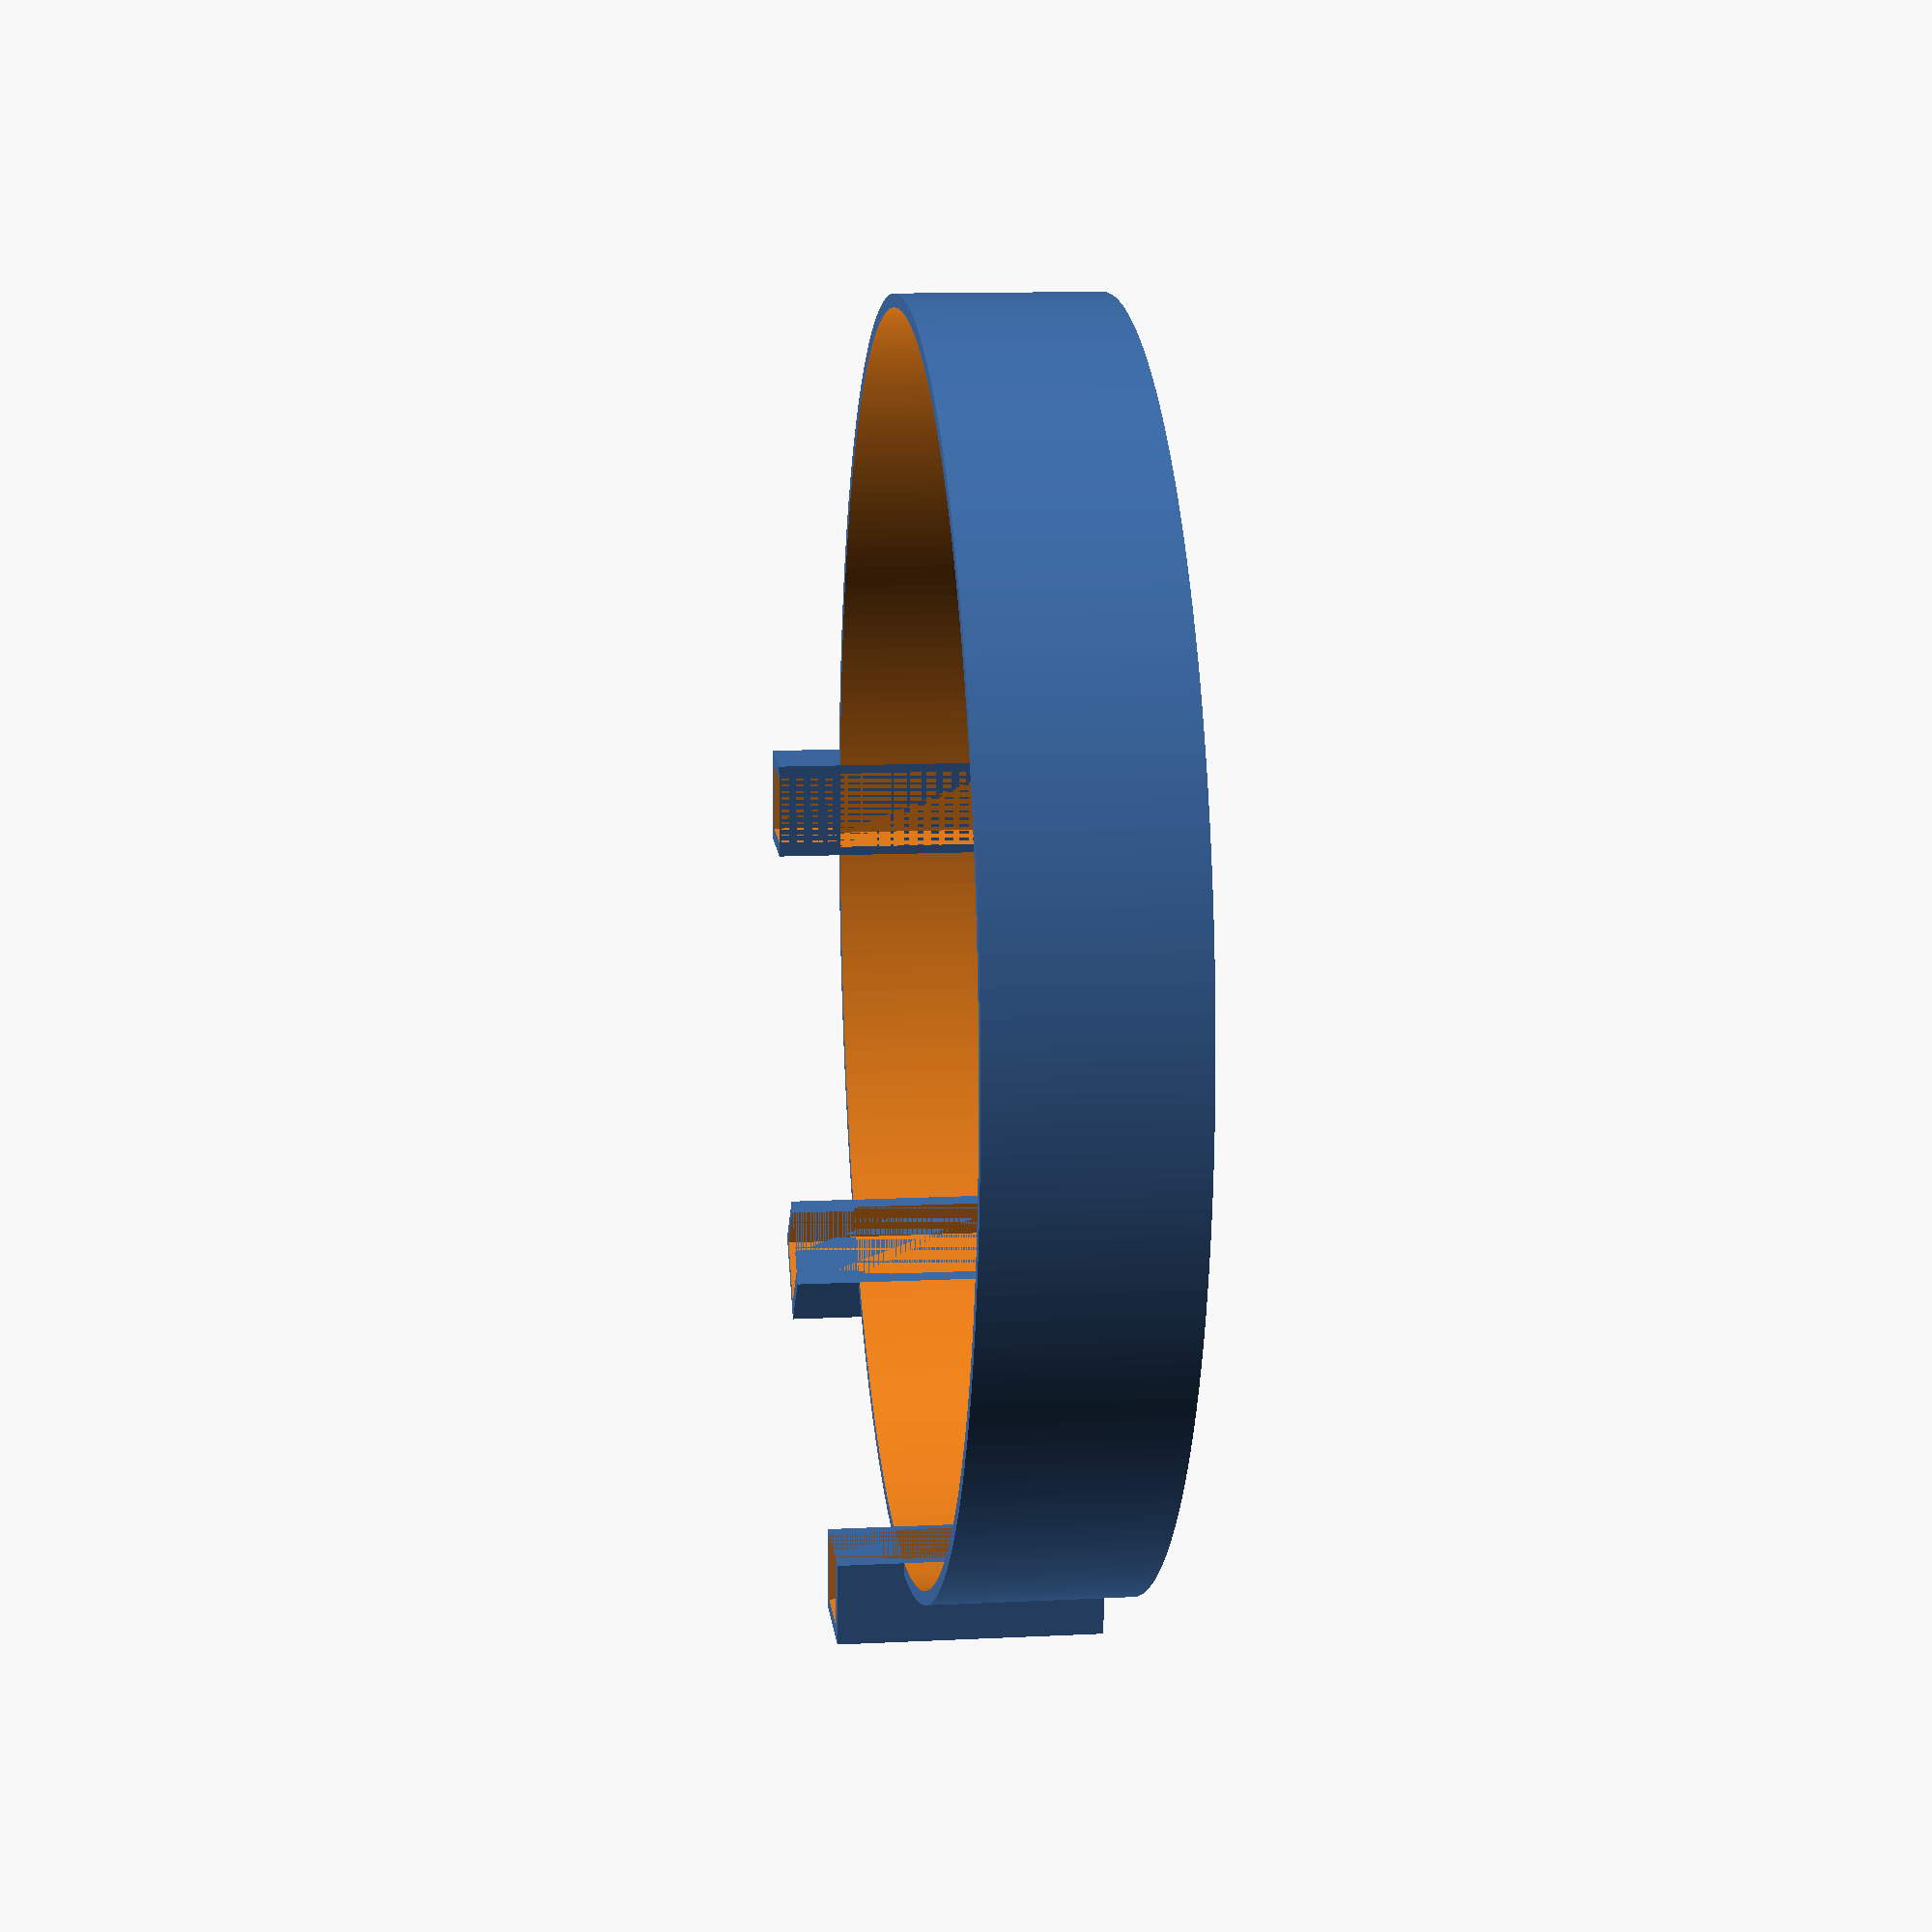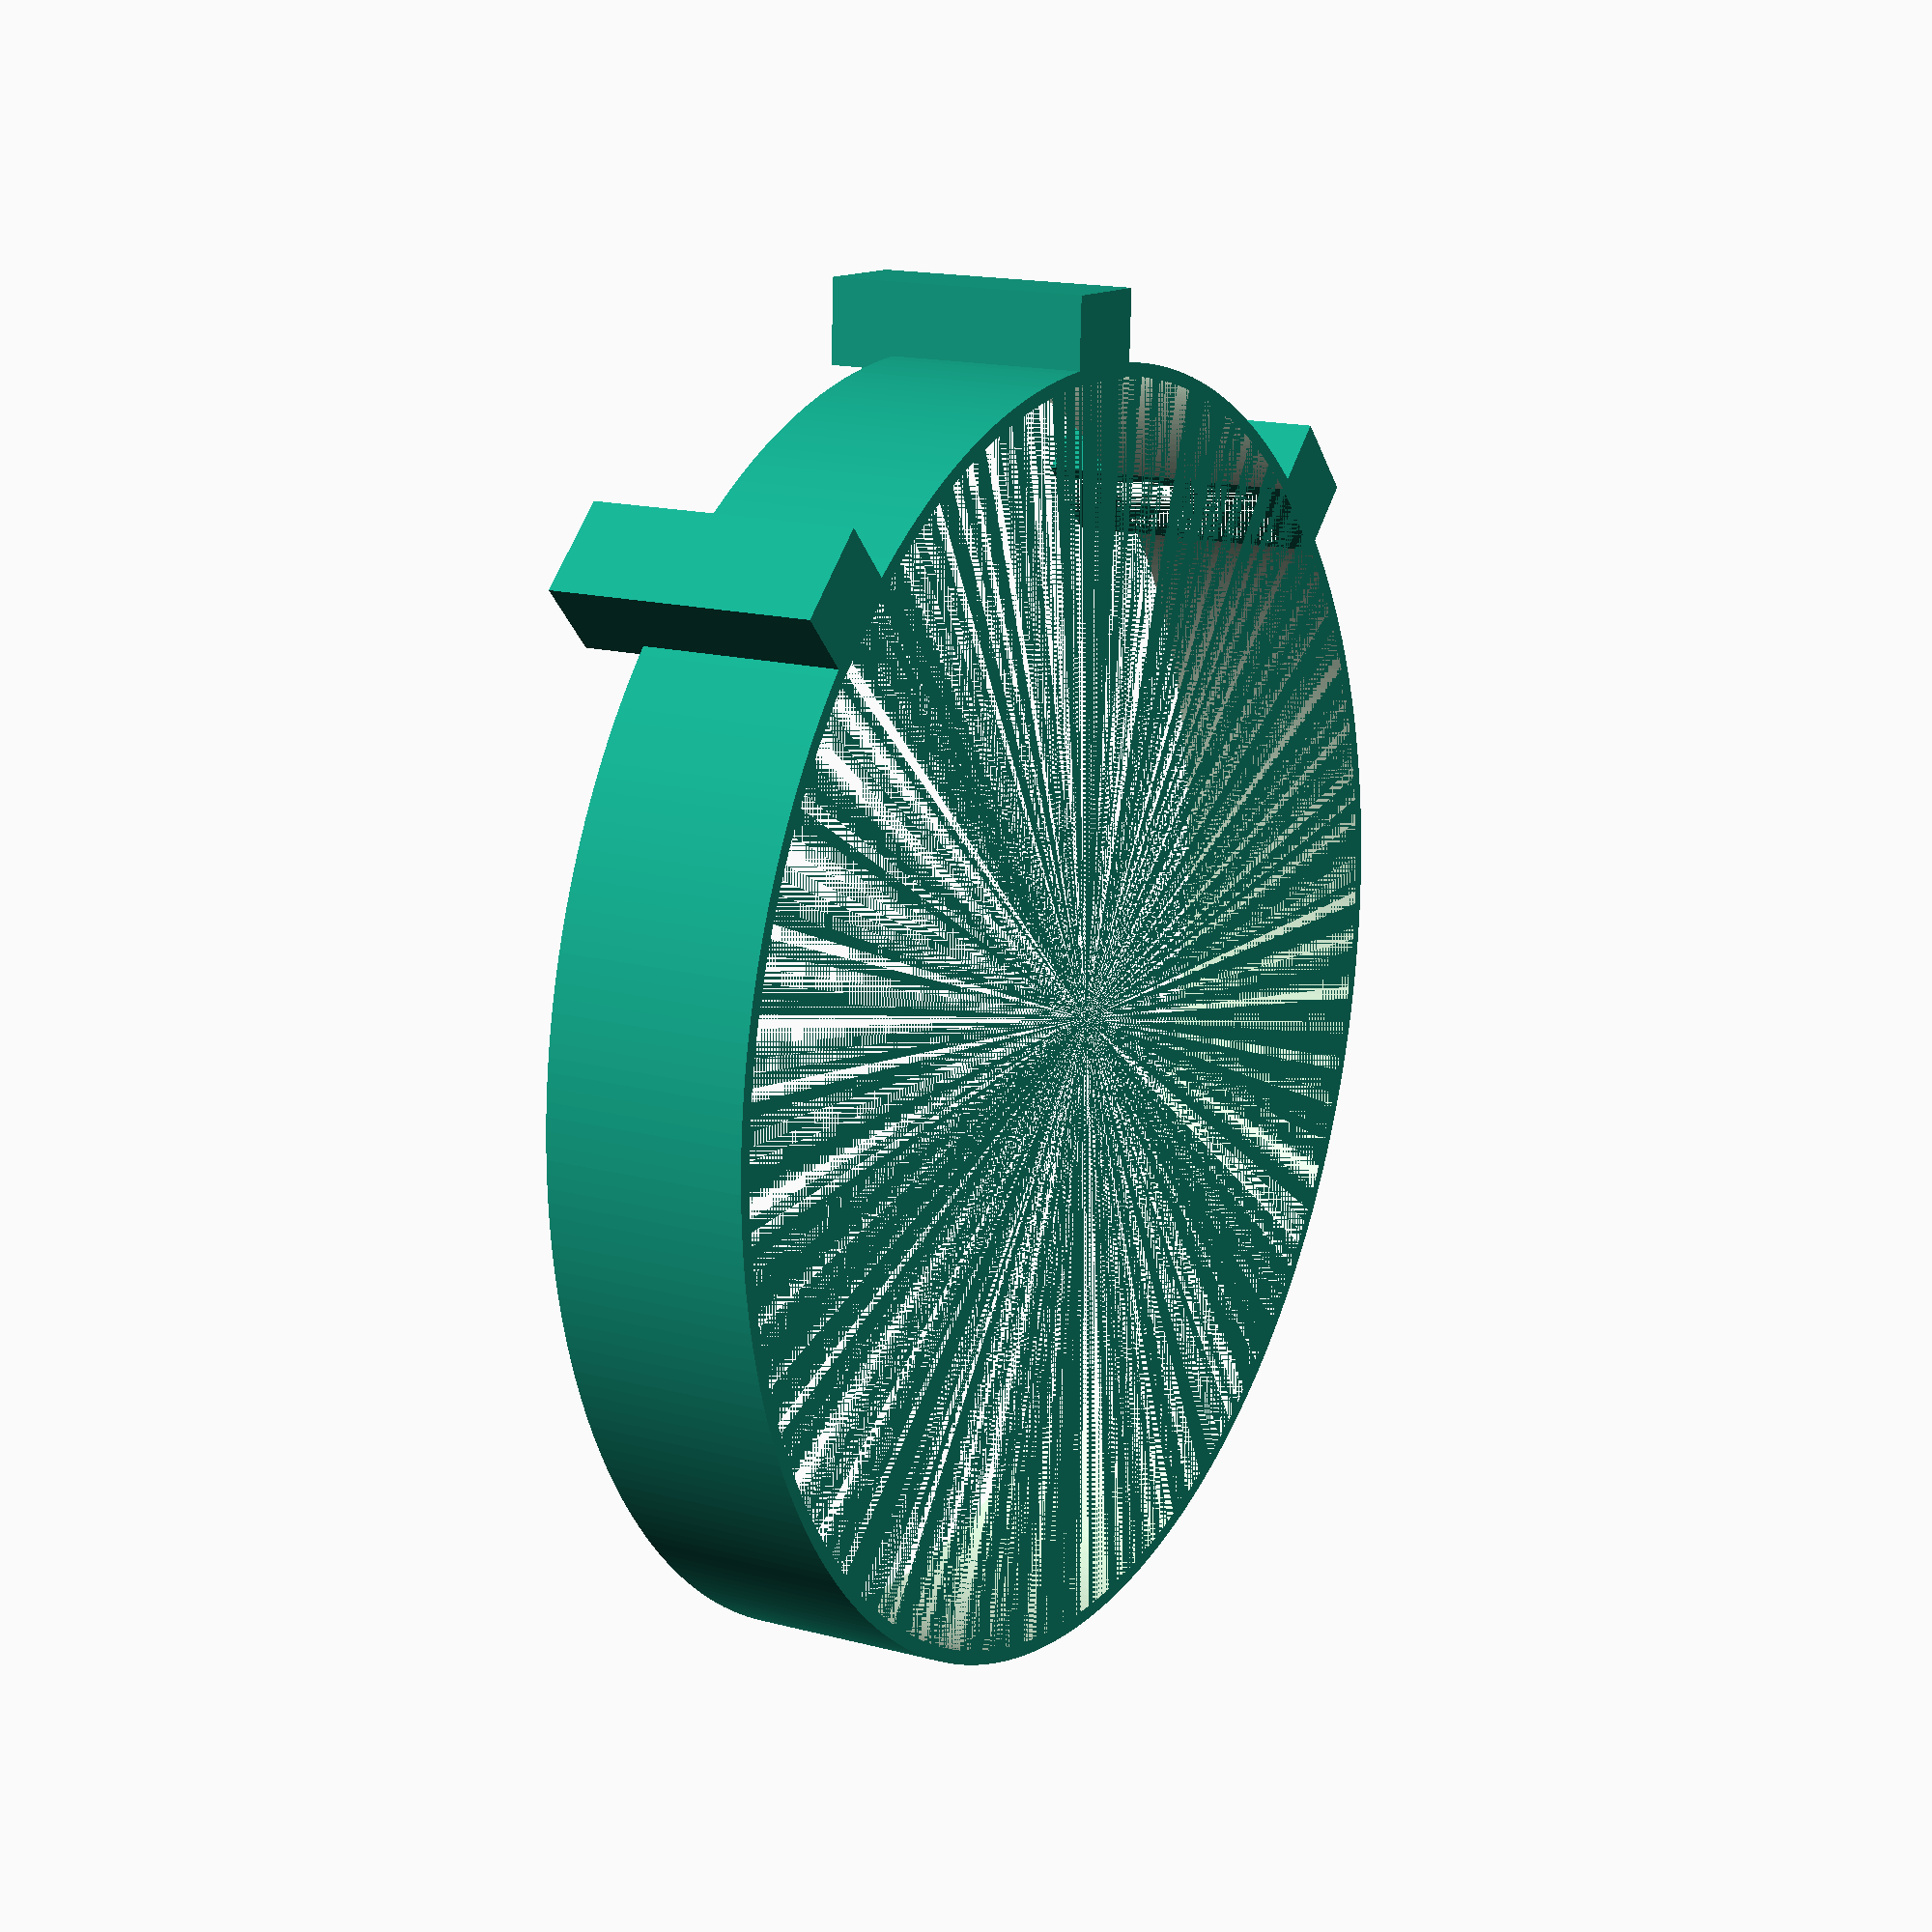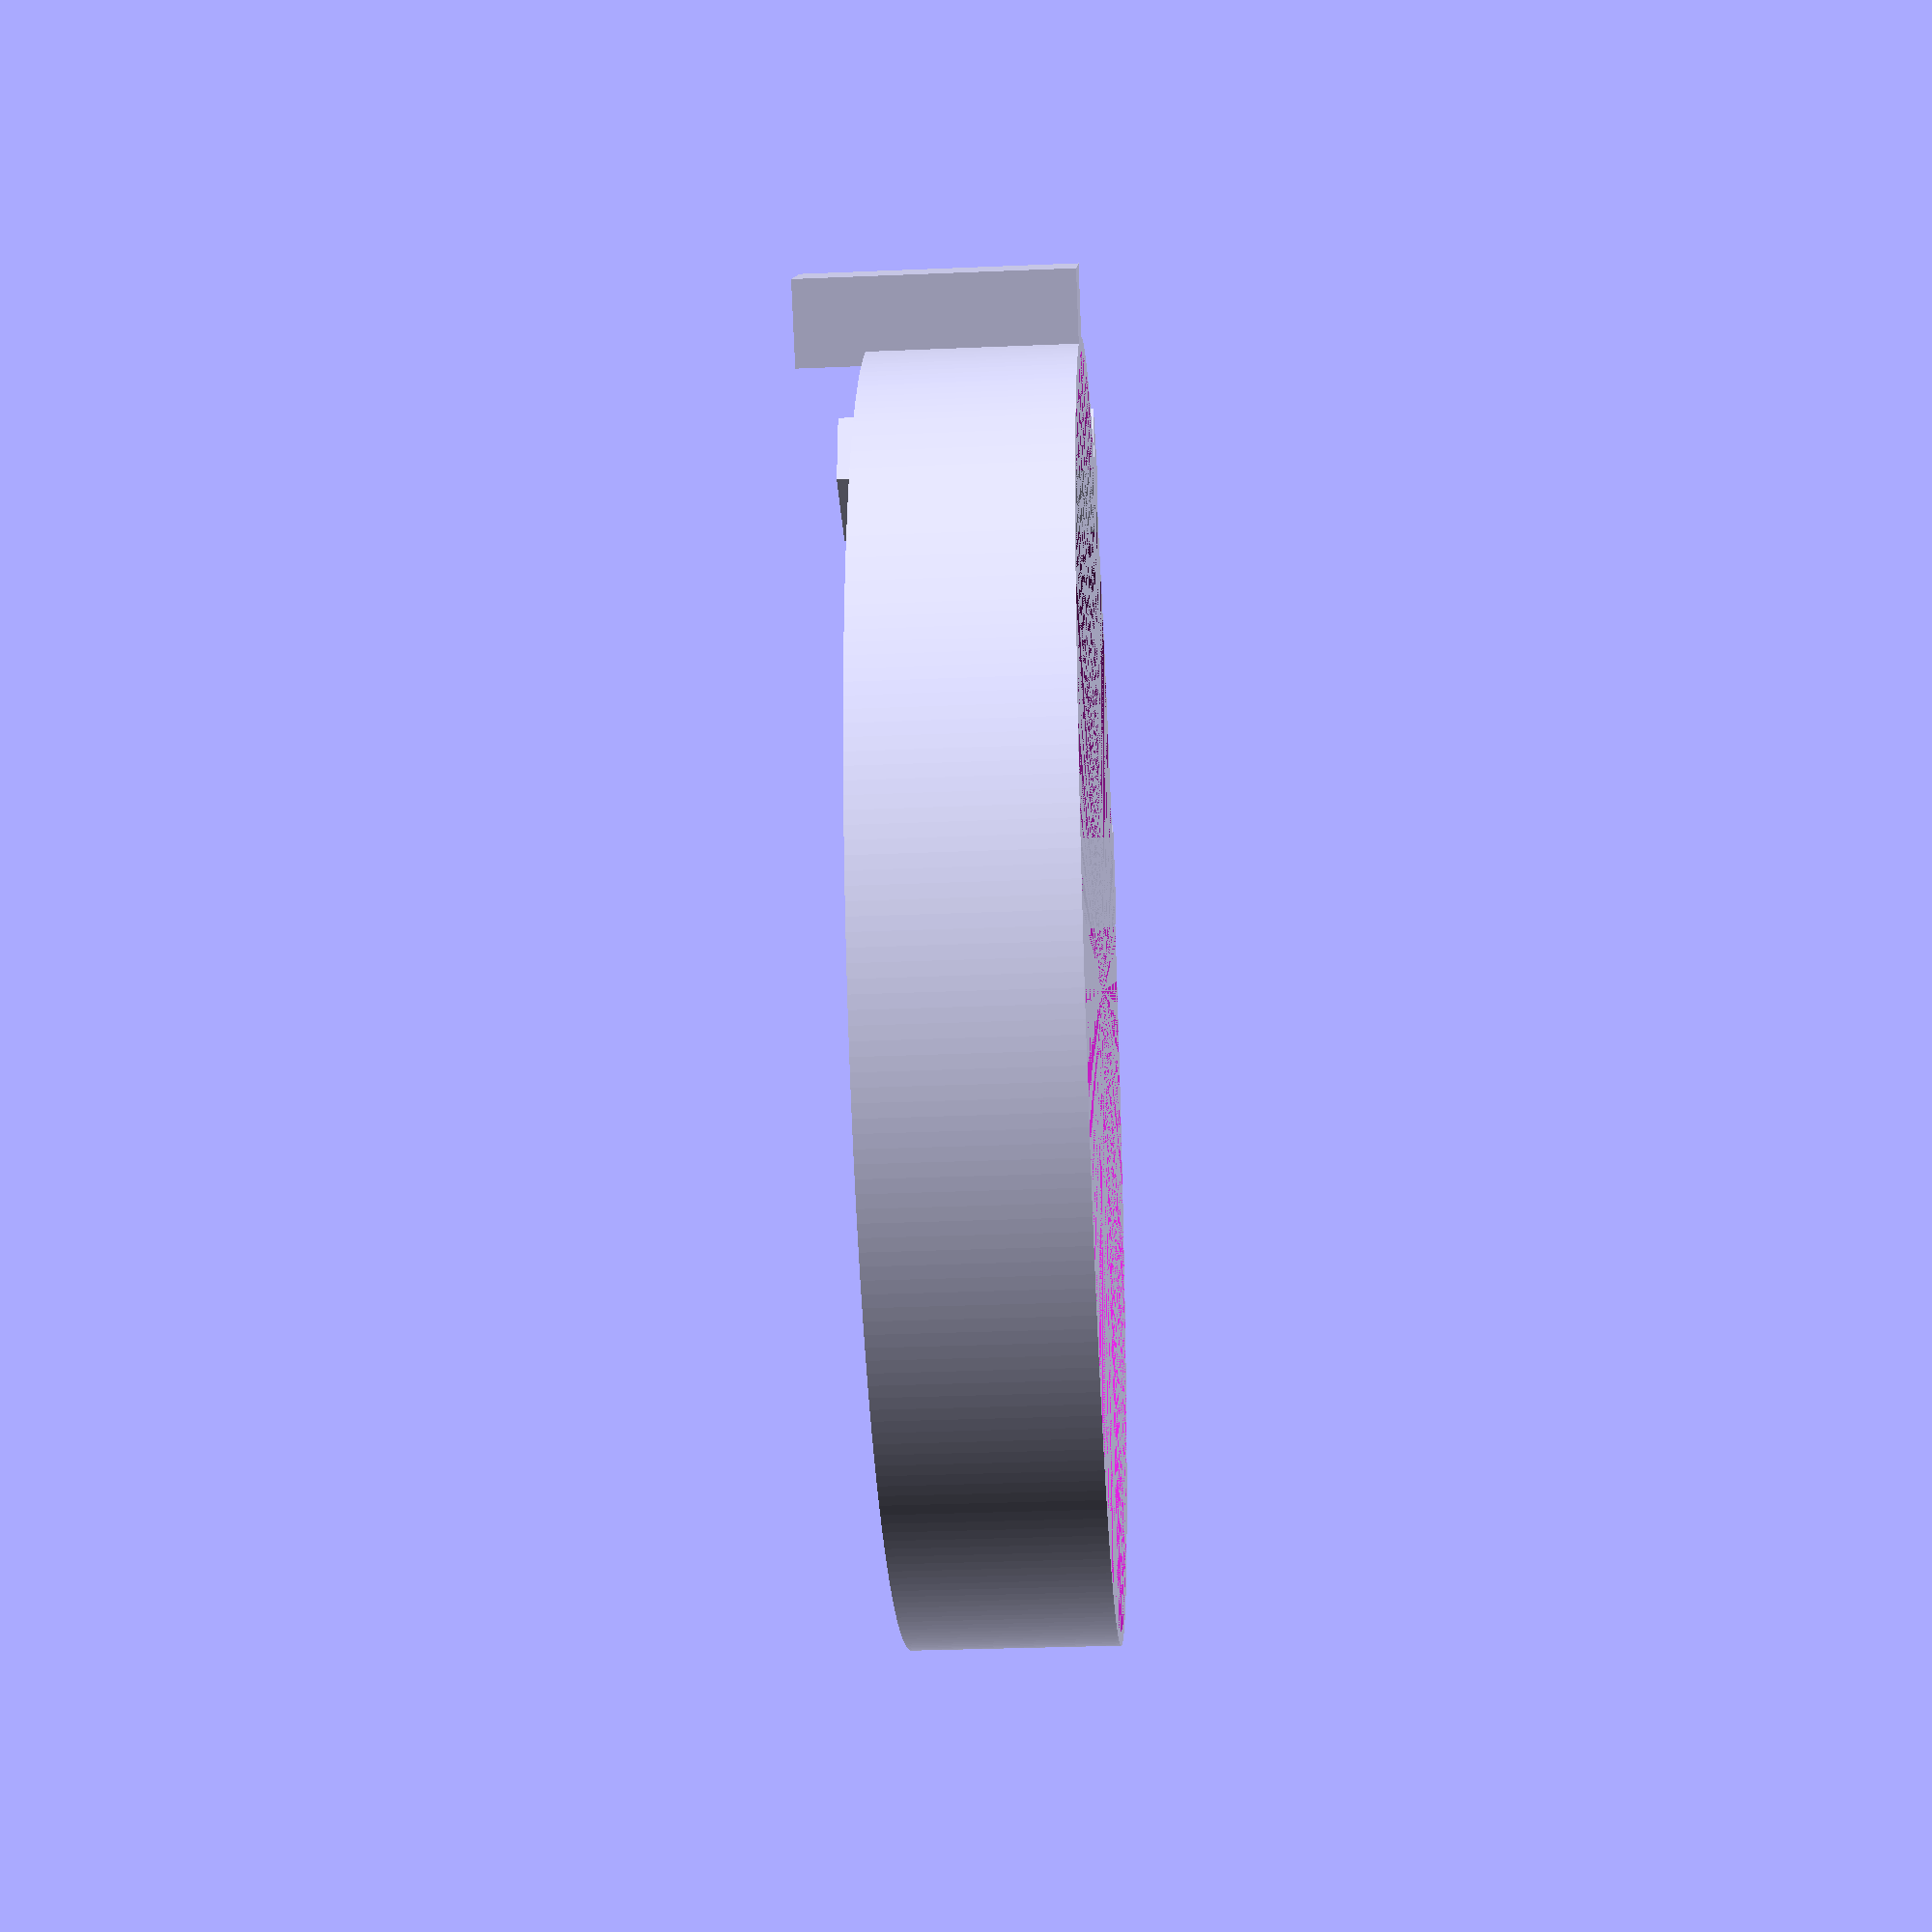
<openscad>
dring=184.62;
//58cm as circumference
resolution=300;

difference(){
    cylinder(d=dring+4,h=30, $fn=resolution);
    cylinder(d=dring,h=40, $fn=resolution);
    translate([-7.5,dring/2-0.31,0])cube([1.5*10,1*10,5*10]);
    rotate([0,0,45])translate([-7.5,dring/2-0.31,0])cube([1.5*10,1*10,5*10]);
    rotate([0,0,-45])translate([-7.5,dring/2-0.31,0])cube([1.5*10,1*10,5*10]);
      
    /*
    translate([7.5,dring/2,0])cube([10,10,100],center=true);
    translate([-7.5,dring/2,0])cube([10,10,100],center=true);
    translate([0,-10,0])cube([100,90,100],center=true);
    translate([-23,dring/2,0])cube([30,40,100],center=true);
    translate([23,dring/2,0])cube([30,40,100],center=true);
    */
       
    }
    
 
translate([-7.5,dring/2-0.31,0])scale([10,10,10]){    
 difference(){
    cube([1.5,0.9+0.35,3+1]);
    translate([.135+0.092,0,2])cube([1.066,.7+0.35,2+1]);
    translate([.375-0.2375,0,0.5])cube([1.225,.7+0.35,1.5+1]);
}
}

rotate([0,0,45])translate([-7.5,dring/2-0.31,0])scale([10,10,10]){    
 difference(){
    cube([1.5,0.9+0.35,3+1]);
    translate([.135+0.092,0,2])cube([1.066,.7+0.35,2+1]);
    translate([.375-0.2375,0,0.5])cube([1.225,.7+0.35,1.5+1]);
}
}

rotate([0,0,-45])translate([-7.5,dring/2-0.31,0])scale([10,10,10]){    
 difference(){
    cube([1.5,0.9+0.35,3+1]);
    translate([.135+0.092,0,2])cube([1.066,.7+0.35,2+1]);
    translate([.375-0.2375,0,0.5])cube([1.225,.7+0.35,1.5+1]);
}
}


</openscad>
<views>
elev=168.3 azim=47.9 roll=96.9 proj=p view=solid
elev=164.4 azim=177.4 roll=60.7 proj=p view=wireframe
elev=210.4 azim=176.2 roll=86.5 proj=p view=wireframe
</views>
